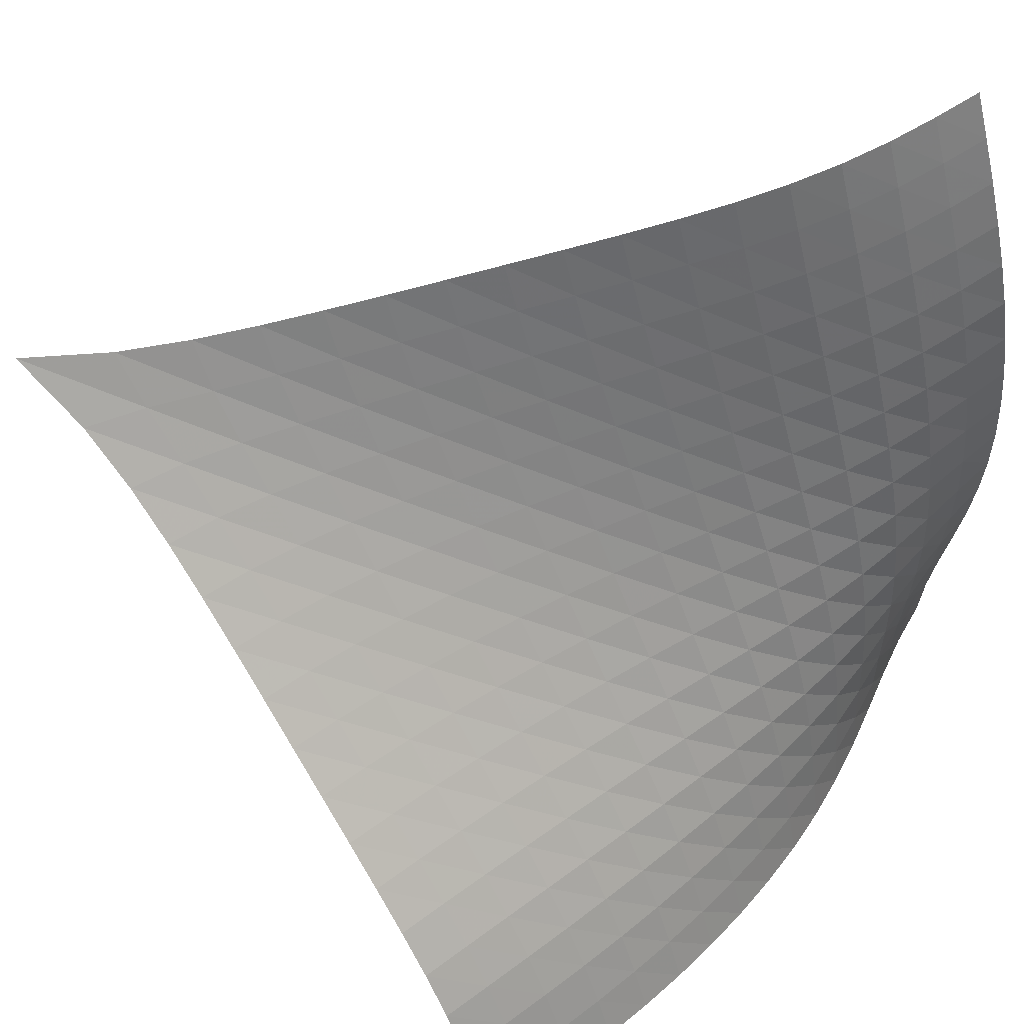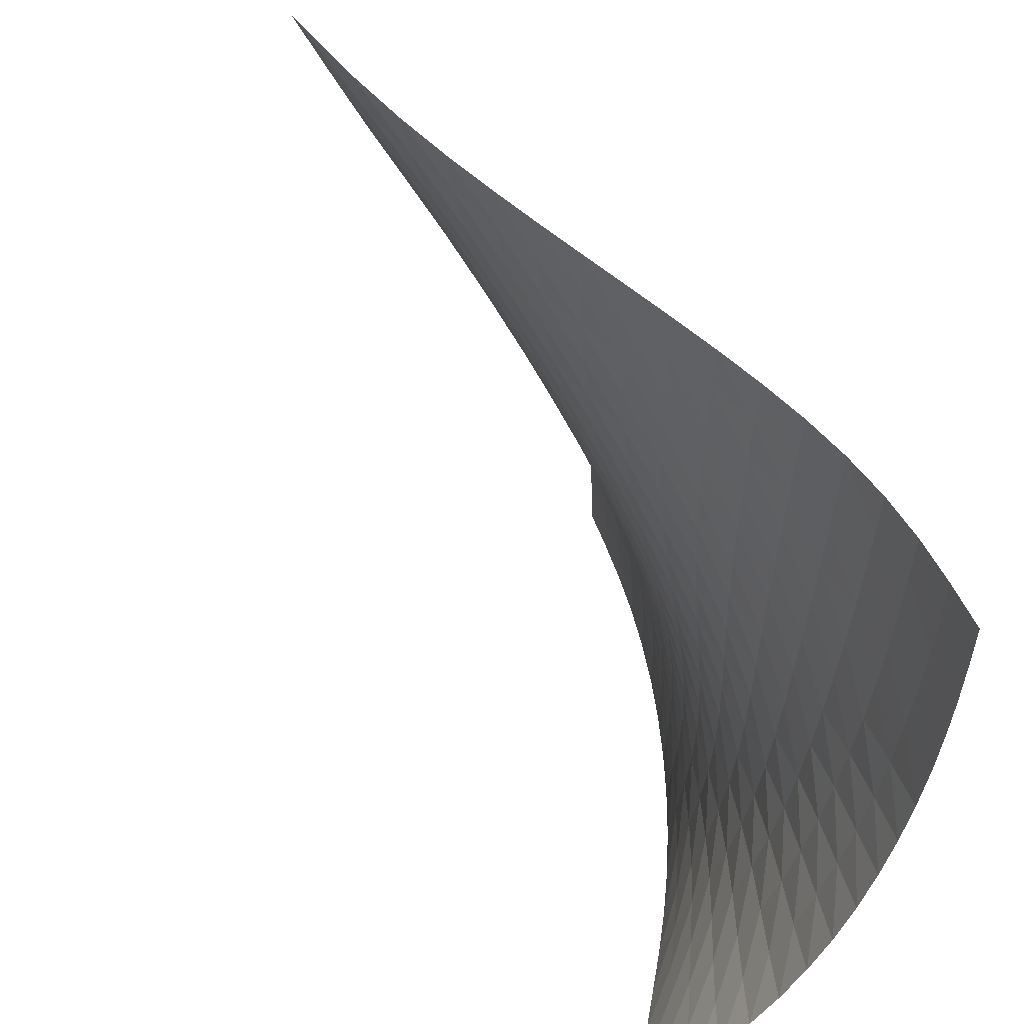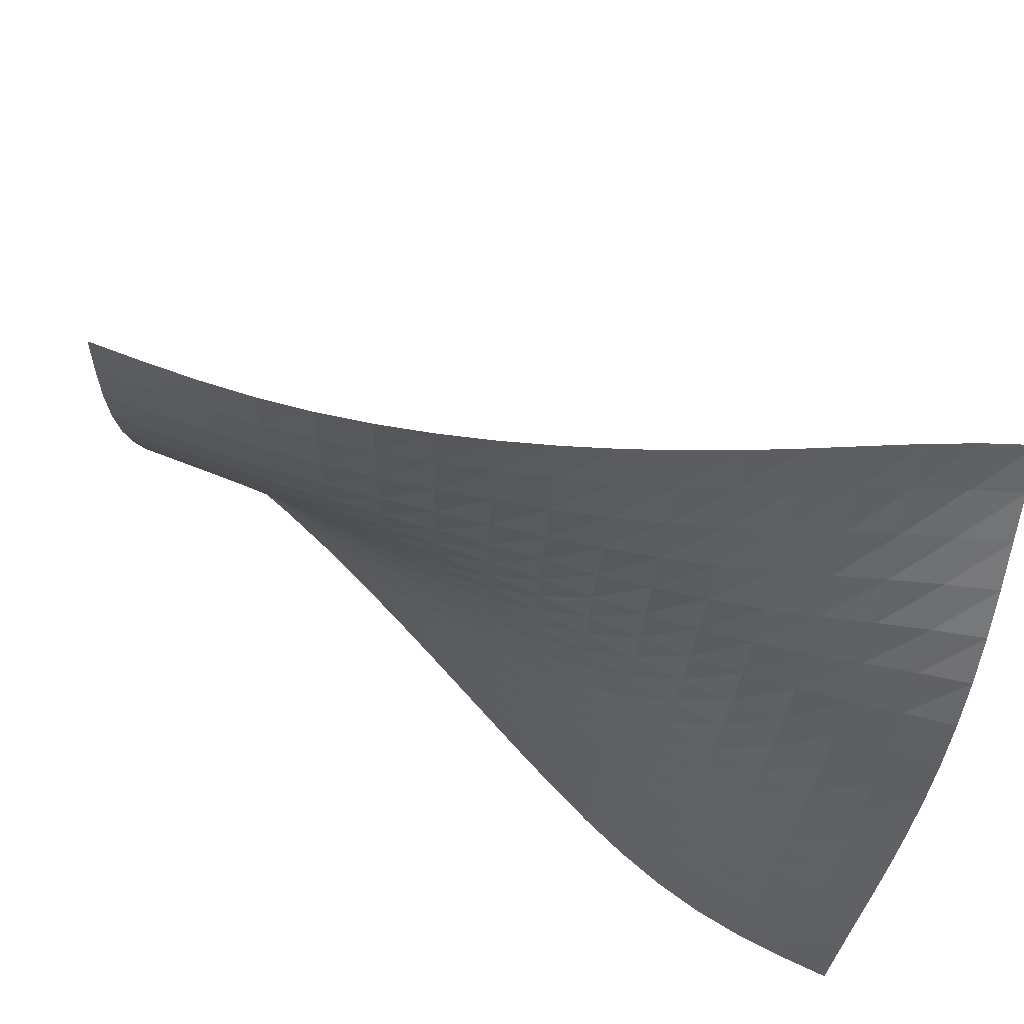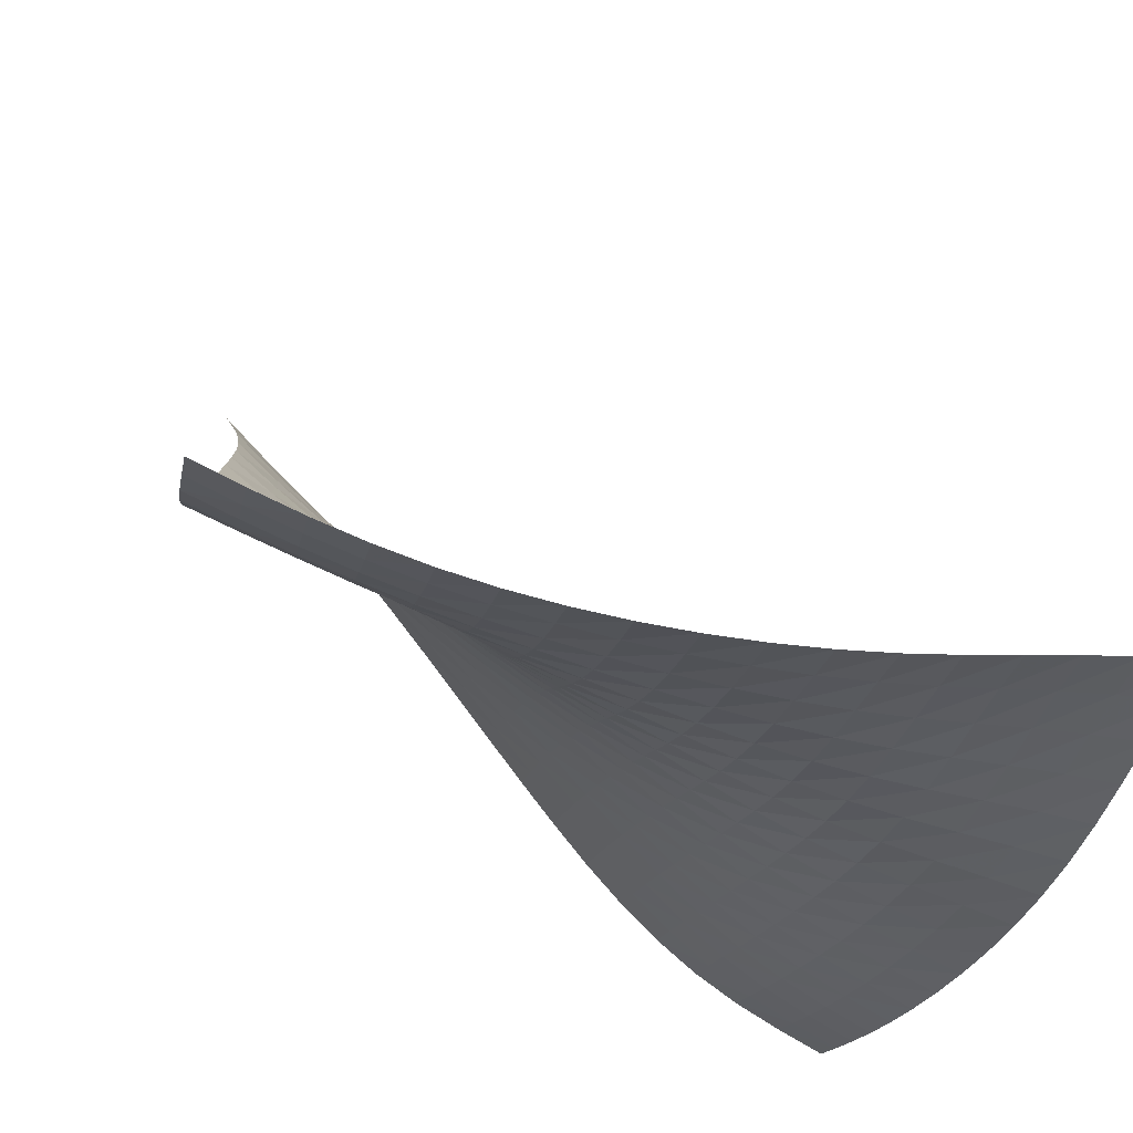
<metadata>
{"format":"obj","ext":"obj","renderer":"f3d","projection":"perspective","resolution":1024,"background":"white","views":[{"elev":52.8,"azim":-55.6,"up":"+Z"},{"elev":-42.1,"azim":-111.0,"up":"+Z"},{"elev":-47.0,"azim":83.2,"up":"+Y"},{"elev":-36.2,"azim":73.9,"up":"+Y"}]}
</metadata>
<code>
v -6.47 -0.06212 6.47
v 4.425 -9.615 8.28
v -8.28 -9.615 -4.425
v 4.679 -10.27 -4.679
v -8.212 -9.311 -3.673
v -8.138 -8.976 -2.93
v -8.049 -8.583 -2.212
v -7.944 -8.124 -1.527
v -7.821 -7.608 -0.876
v -7.684 -7.049 -0.2519
v -7.535 -6.462 0.3549
v -7.378 -5.855 0.9535
v -7.214 -5.236 1.551
v -7.048 -4.608 2.154
v -6.883 -3.971 2.767
v -6.723 -3.32 3.396
v -6.577 -2.647 4.052
v -6.458 -1.929 4.752
v -6.396 -1.113 5.532
v -5.532 -1.113 6.396
v -4.752 -1.929 6.458
v -4.052 -2.647 6.577
v -3.396 -3.32 6.723
v -2.767 -3.971 6.883
v -2.154 -4.608 7.048
v -1.551 -5.236 7.214
v -0.9535 -5.855 7.378
v -0.3549 -6.462 7.535
v 0.2519 -7.049 7.684
v 0.876 -7.608 7.821
v 1.527 -8.124 7.944
v 2.212 -8.583 8.049
v 2.93 -8.976 8.138
v 3.673 -9.311 8.212
v 4.386 -9.881 7.514
v 4.357 -10.13 6.746
v 4.345 -10.36 5.97
v 4.353 -10.56 5.184
v 4.38 -10.72 4.385
v 4.422 -10.85 3.575
v 4.472 -10.94 2.755
v 4.527 -11 1.925
v 4.58 -11.01 1.089
v 4.627 -10.98 0.2505
v 4.663 -10.9 -0.5865
v 4.687 -10.78 -1.418
v 4.696 -10.64 -2.24
v 4.693 -10.48 -3.055
v 4.684 -10.35 -3.867
v 3.867 -10.35 -4.684
v 3.055 -10.48 -4.693
v 2.24 -10.64 -4.696
v 1.418 -10.78 -4.687
v 0.5865 -10.9 -4.663
v -0.2505 -10.98 -4.627
v -1.089 -11.01 -4.58
v -1.925 -11 -4.527
v -2.755 -10.94 -4.472
v -3.575 -10.85 -4.422
v -4.385 -10.72 -4.38
v -5.184 -10.56 -4.353
v -5.97 -10.36 -4.345
v -6.746 -10.13 -4.357
v -7.514 -9.881 -4.386
v -5.639 -1.698 5.639
v -5.731 -2.363 4.893
v -5.848 -3.017 4.187
v -5.985 -3.656 3.513
v -6.136 -4.283 2.865
v -6.294 -4.902 2.235
v -6.454 -5.516 1.618
v -6.613 -6.122 1.01
v -6.767 -6.718 0.4029
v -6.913 -7.299 -0.2093
v -7.049 -7.854 -0.8364
v -7.171 -8.37 -1.488
v -7.278 -8.833 -2.173
v -7.368 -9.233 -2.891
v -7.445 -9.575 -3.633
v -4.893 -2.363 5.731
v -5.007 -2.889 5.007
v -5.124 -3.458 4.3
v -5.254 -4.041 3.616
v -5.397 -4.63 2.953
v -5.547 -5.222 2.31
v -5.7 -5.814 1.681
v -5.853 -6.403 1.061
v -6.002 -6.986 0.4457
v -6.145 -7.556 -0.1734
v -6.278 -8.103 -0.8054
v -6.398 -8.615 -1.46
v -6.504 -9.077 -2.146
v -6.595 -9.48 -2.864
v -6.673 -9.824 -3.605
v -4.187 -3.017 5.848
v -4.3 -3.458 5.124
v -4.411 -3.948 4.411
v -4.532 -4.471 3.716
v -4.664 -5.013 3.039
v -4.805 -5.568 2.382
v -4.951 -6.132 1.739
v -5.097 -6.698 1.108
v -5.241 -7.263 0.483
v -5.379 -7.818 -0.1445
v -5.508 -8.353 -0.7834
v -5.624 -8.856 -1.444
v -5.727 -9.312 -2.133
v -5.816 -9.71 -2.852
v -5.894 -10.05 -3.594
v -3.513 -3.656 5.985
v -3.616 -4.041 5.254
v -3.716 -4.471 4.532
v -3.823 -4.936 3.823
v -3.943 -5.429 3.132
v -4.072 -5.943 2.458
v -4.208 -6.472 1.801
v -4.347 -7.01 1.156
v -4.484 -7.551 0.5187
v -4.616 -8.086 -0.1195
v -4.738 -8.604 -0.7681
v -4.849 -9.091 -1.437
v -4.946 -9.533 -2.132
v -5.03 -9.921 -2.856
v -5.107 -10.26 -3.6
v -2.865 -4.283 6.136
v -2.953 -4.63 5.397
v -3.039 -5.013 4.664
v -3.132 -5.429 3.943
v -3.235 -5.874 3.235
v -3.35 -6.345 2.545
v -3.474 -6.836 1.871
v -3.603 -7.342 1.21
v -3.731 -7.854 0.5579
v -3.855 -8.363 -0.09421
v -3.969 -8.857 -0.7557
v -4.071 -9.321 -1.436
v -4.16 -9.742 -2.142
v -4.238 -10.11 -2.873
v -4.31 -10.43 -3.623
v -2.235 -4.902 6.294
v -2.31 -5.222 5.547
v -2.382 -5.568 4.805
v -2.458 -5.943 4.072
v -2.545 -6.345 3.35
v -2.644 -6.773 2.644
v -2.753 -7.225 1.952
v -2.869 -7.694 1.274
v -2.986 -8.173 0.6046
v -3.098 -8.65 -0.06449
v -3.202 -9.113 -0.7424
v -3.293 -9.547 -1.438
v -3.372 -9.939 -2.158
v -3.44 -10.28 -2.9
v -3.505 -10.58 -3.659
v -1.618 -5.516 6.454
v -1.681 -5.814 5.7
v -1.739 -6.132 4.951
v -1.801 -6.472 4.208
v -1.871 -6.836 3.474
v -1.952 -7.225 2.753
v -2.045 -7.637 2.045
v -2.145 -8.068 1.349
v -2.247 -8.508 0.66
v -2.346 -8.948 -0.0285
v -2.436 -9.373 -0.7259
v -2.514 -9.769 -1.44
v -2.58 -10.12 -2.176
v -2.637 -10.43 -2.932
v -2.692 -10.69 -3.701
v -1.01 -6.122 6.613
v -1.061 -6.403 5.853
v -1.108 -6.698 5.097
v -1.156 -7.01 4.347
v -1.21 -7.342 3.603
v -1.274 -7.694 2.869
v -1.349 -8.068 2.145
v -1.431 -8.458 1.431
v -1.516 -8.857 0.7224
v -1.597 -9.254 0.01275
v -1.67 -9.634 -0.7062
v -1.732 -9.982 -1.441
v -1.784 -10.29 -2.195
v -1.829 -10.55 -2.966
v -1.873 -10.78 -3.746
v -0.4029 -6.718 6.767
v -0.4457 -6.986 6.002
v -0.483 -7.263 5.241
v -0.5187 -7.551 4.484
v -0.5579 -7.854 3.731
v -0.6046 -8.173 2.986
v -0.66 -8.508 2.247
v -0.7224 -8.857 1.516
v -0.7872 -9.211 0.7872
v -0.849 -9.56 0.05578
v -0.9031 -9.888 -0.6854
v -0.9475 -10.18 -1.441
v -0.9837 -10.43 -2.213
v -1.016 -10.64 -2.998
v -1.049 -10.83 -3.79
v 0.2093 -7.299 6.913
v 0.1734 -7.556 6.145
v 0.1445 -7.818 5.379
v 0.1195 -8.086 4.616
v 0.09421 -8.363 3.855
v 0.06449 -8.65 3.098
v 0.0285 -8.948 2.346
v -0.01275 -9.254 1.597
v -0.05578 -9.56 0.849
v -0.09608 -9.855 0.09608
v -0.1301 -10.12 -0.6666
v -0.157 -10.36 -1.442
v -0.1788 -10.55 -2.23
v -0.1995 -10.7 -3.027
v -0.2226 -10.84 -3.828
v 0.8364 -7.854 7.049
v 0.8054 -8.103 6.278
v 0.7834 -8.353 5.508
v 0.7681 -8.604 4.738
v 0.7557 -8.857 3.969
v 0.7424 -9.113 3.202
v 0.7259 -9.373 2.436
v 0.7062 -9.634 1.67
v 0.6854 -9.888 0.9031
v 0.6666 -10.12 0.1301
v 0.6518 -10.33 -0.6518
v 0.6407 -10.5 -1.444
v 0.6307 -10.62 -2.244
v 0.6187 -10.71 -3.05
v 0.6038 -10.8 -3.858
v 1.488 -8.37 7.171
v 1.46 -8.615 6.398
v 1.444 -8.856 5.624
v 1.437 -9.091 4.849
v 1.436 -9.321 4.071
v 1.438 -9.547 3.293
v 1.44 -9.769 2.514
v 1.441 -9.982 1.732
v 1.441 -10.18 0.9475
v 1.442 -10.36 0.157
v 1.444 -10.5 -0.6407
v 1.445 -10.59 -1.445
v 1.443 -10.65 -2.254
v 1.436 -10.69 -3.065
v 1.427 -10.72 -3.876
v 2.173 -8.833 7.278
v 2.146 -9.077 6.504
v 2.133 -9.312 5.727
v 2.132 -9.533 4.946
v 2.142 -9.742 4.16
v 2.158 -9.939 3.372
v 2.176 -10.12 2.58
v 2.195 -10.29 1.784
v 2.213 -10.43 0.9837
v 2.23 -10.55 0.1788
v 2.244 -10.62 -0.6307
v 2.254 -10.65 -1.443
v 2.256 -10.65 -2.256
v 2.252 -10.63 -3.069
v 2.244 -10.61 -3.883
v 2.891 -9.233 7.368
v 2.864 -9.48 6.595
v 2.852 -9.71 5.816
v 2.856 -9.921 5.03
v 2.873 -10.11 4.238
v 2.9 -10.28 3.44
v 2.932 -10.43 2.637
v 2.966 -10.55 1.829
v 2.998 -10.64 1.016
v 3.027 -10.7 0.1995
v 3.05 -10.71 -0.6187
v 3.065 -10.69 -1.436
v 3.069 -10.63 -2.252
v 3.065 -10.55 -3.065
v 3.058 -10.5 -3.879
v 3.633 -9.575 7.445
v 3.605 -9.824 6.673
v 3.594 -10.05 5.894
v 3.6 -10.26 5.107
v 3.623 -10.43 4.31
v 3.659 -10.58 3.505
v 3.701 -10.69 2.692
v 3.746 -10.78 1.873
v 3.79 -10.83 1.049
v 3.828 -10.84 0.2226
v 3.858 -10.8 -0.6038
v 3.876 -10.72 -1.427
v 3.883 -10.61 -2.244
v 3.879 -10.5 -3.058
v 3.87 -10.4 -3.87
f 289 49 4
f 289 4 50
f 5 79 64
f 5 64 3
f 79 94 63
f 79 63 64
f 94 109 62
f 94 62 63
f 109 124 61
f 109 61 62
f 124 139 60
f 124 60 61
f 139 154 59
f 139 59 60
f 154 169 58
f 154 58 59
f 169 184 57
f 169 57 58
f 184 199 56
f 184 56 57
f 199 214 55
f 199 55 56
f 214 229 54
f 214 54 55
f 229 244 53
f 229 53 54
f 244 259 52
f 244 52 53
f 259 274 51
f 259 51 52
f 274 289 50
f 274 50 51
f 1 20 65
f 1 65 19
f 19 65 66
f 19 66 18
f 18 66 67
f 18 67 17
f 17 67 68
f 17 68 16
f 16 68 69
f 16 69 15
f 15 69 70
f 15 70 14
f 14 70 71
f 14 71 13
f 13 71 72
f 13 72 12
f 12 72 73
f 12 73 11
f 11 73 74
f 11 74 10
f 10 74 75
f 10 75 9
f 9 75 76
f 9 76 8
f 8 76 77
f 8 77 7
f 7 77 78
f 7 78 6
f 6 78 79
f 6 79 5
f 20 21 80
f 20 80 65
f 65 80 81
f 65 81 66
f 66 81 82
f 66 82 67
f 67 82 83
f 67 83 68
f 68 83 84
f 68 84 69
f 69 84 85
f 69 85 70
f 70 85 86
f 70 86 71
f 71 86 87
f 71 87 72
f 72 87 88
f 72 88 73
f 73 88 89
f 73 89 74
f 74 89 90
f 74 90 75
f 75 90 91
f 75 91 76
f 76 91 92
f 76 92 77
f 77 92 93
f 77 93 78
f 78 93 94
f 78 94 79
f 21 22 95
f 21 95 80
f 80 95 96
f 80 96 81
f 81 96 97
f 81 97 82
f 82 97 98
f 82 98 83
f 83 98 99
f 83 99 84
f 84 99 100
f 84 100 85
f 85 100 101
f 85 101 86
f 86 101 102
f 86 102 87
f 87 102 103
f 87 103 88
f 88 103 104
f 88 104 89
f 89 104 105
f 89 105 90
f 90 105 106
f 90 106 91
f 91 106 107
f 91 107 92
f 92 107 108
f 92 108 93
f 93 108 109
f 93 109 94
f 22 23 110
f 22 110 95
f 95 110 111
f 95 111 96
f 96 111 112
f 96 112 97
f 97 112 113
f 97 113 98
f 98 113 114
f 98 114 99
f 99 114 115
f 99 115 100
f 100 115 116
f 100 116 101
f 101 116 117
f 101 117 102
f 102 117 118
f 102 118 103
f 103 118 119
f 103 119 104
f 104 119 120
f 104 120 105
f 105 120 121
f 105 121 106
f 106 121 122
f 106 122 107
f 107 122 123
f 107 123 108
f 108 123 124
f 108 124 109
f 23 24 125
f 23 125 110
f 110 125 126
f 110 126 111
f 111 126 127
f 111 127 112
f 112 127 128
f 112 128 113
f 113 128 129
f 113 129 114
f 114 129 130
f 114 130 115
f 115 130 131
f 115 131 116
f 116 131 132
f 116 132 117
f 117 132 133
f 117 133 118
f 118 133 134
f 118 134 119
f 119 134 135
f 119 135 120
f 120 135 136
f 120 136 121
f 121 136 137
f 121 137 122
f 122 137 138
f 122 138 123
f 123 138 139
f 123 139 124
f 24 25 140
f 24 140 125
f 125 140 141
f 125 141 126
f 126 141 142
f 126 142 127
f 127 142 143
f 127 143 128
f 128 143 144
f 128 144 129
f 129 144 145
f 129 145 130
f 130 145 146
f 130 146 131
f 131 146 147
f 131 147 132
f 132 147 148
f 132 148 133
f 133 148 149
f 133 149 134
f 134 149 150
f 134 150 135
f 135 150 151
f 135 151 136
f 136 151 152
f 136 152 137
f 137 152 153
f 137 153 138
f 138 153 154
f 138 154 139
f 25 26 155
f 25 155 140
f 140 155 156
f 140 156 141
f 141 156 157
f 141 157 142
f 142 157 158
f 142 158 143
f 143 158 159
f 143 159 144
f 144 159 160
f 144 160 145
f 145 160 161
f 145 161 146
f 146 161 162
f 146 162 147
f 147 162 163
f 147 163 148
f 148 163 164
f 148 164 149
f 149 164 165
f 149 165 150
f 150 165 166
f 150 166 151
f 151 166 167
f 151 167 152
f 152 167 168
f 152 168 153
f 153 168 169
f 153 169 154
f 26 27 170
f 26 170 155
f 155 170 171
f 155 171 156
f 156 171 172
f 156 172 157
f 157 172 173
f 157 173 158
f 158 173 174
f 158 174 159
f 159 174 175
f 159 175 160
f 160 175 176
f 160 176 161
f 161 176 177
f 161 177 162
f 162 177 178
f 162 178 163
f 163 178 179
f 163 179 164
f 164 179 180
f 164 180 165
f 165 180 181
f 165 181 166
f 166 181 182
f 166 182 167
f 167 182 183
f 167 183 168
f 168 183 184
f 168 184 169
f 27 28 185
f 27 185 170
f 170 185 186
f 170 186 171
f 171 186 187
f 171 187 172
f 172 187 188
f 172 188 173
f 173 188 189
f 173 189 174
f 174 189 190
f 174 190 175
f 175 190 191
f 175 191 176
f 176 191 192
f 176 192 177
f 177 192 193
f 177 193 178
f 178 193 194
f 178 194 179
f 179 194 195
f 179 195 180
f 180 195 196
f 180 196 181
f 181 196 197
f 181 197 182
f 182 197 198
f 182 198 183
f 183 198 199
f 183 199 184
f 28 29 200
f 28 200 185
f 185 200 201
f 185 201 186
f 186 201 202
f 186 202 187
f 187 202 203
f 187 203 188
f 188 203 204
f 188 204 189
f 189 204 205
f 189 205 190
f 190 205 206
f 190 206 191
f 191 206 207
f 191 207 192
f 192 207 208
f 192 208 193
f 193 208 209
f 193 209 194
f 194 209 210
f 194 210 195
f 195 210 211
f 195 211 196
f 196 211 212
f 196 212 197
f 197 212 213
f 197 213 198
f 198 213 214
f 198 214 199
f 29 30 215
f 29 215 200
f 200 215 216
f 200 216 201
f 201 216 217
f 201 217 202
f 202 217 218
f 202 218 203
f 203 218 219
f 203 219 204
f 204 219 220
f 204 220 205
f 205 220 221
f 205 221 206
f 206 221 222
f 206 222 207
f 207 222 223
f 207 223 208
f 208 223 224
f 208 224 209
f 209 224 225
f 209 225 210
f 210 225 226
f 210 226 211
f 211 226 227
f 211 227 212
f 212 227 228
f 212 228 213
f 213 228 229
f 213 229 214
f 30 31 230
f 30 230 215
f 215 230 231
f 215 231 216
f 216 231 232
f 216 232 217
f 217 232 233
f 217 233 218
f 218 233 234
f 218 234 219
f 219 234 235
f 219 235 220
f 220 235 236
f 220 236 221
f 221 236 237
f 221 237 222
f 222 237 238
f 222 238 223
f 223 238 239
f 223 239 224
f 224 239 240
f 224 240 225
f 225 240 241
f 225 241 226
f 226 241 242
f 226 242 227
f 227 242 243
f 227 243 228
f 228 243 244
f 228 244 229
f 31 32 245
f 31 245 230
f 230 245 246
f 230 246 231
f 231 246 247
f 231 247 232
f 232 247 248
f 232 248 233
f 233 248 249
f 233 249 234
f 234 249 250
f 234 250 235
f 235 250 251
f 235 251 236
f 236 251 252
f 236 252 237
f 237 252 253
f 237 253 238
f 238 253 254
f 238 254 239
f 239 254 255
f 239 255 240
f 240 255 256
f 240 256 241
f 241 256 257
f 241 257 242
f 242 257 258
f 242 258 243
f 243 258 259
f 243 259 244
f 32 33 260
f 32 260 245
f 245 260 261
f 245 261 246
f 246 261 262
f 246 262 247
f 247 262 263
f 247 263 248
f 248 263 264
f 248 264 249
f 249 264 265
f 249 265 250
f 250 265 266
f 250 266 251
f 251 266 267
f 251 267 252
f 252 267 268
f 252 268 253
f 253 268 269
f 253 269 254
f 254 269 270
f 254 270 255
f 255 270 271
f 255 271 256
f 256 271 272
f 256 272 257
f 257 272 273
f 257 273 258
f 258 273 274
f 258 274 259
f 33 34 275
f 33 275 260
f 260 275 276
f 260 276 261
f 261 276 277
f 261 277 262
f 262 277 278
f 262 278 263
f 263 278 279
f 263 279 264
f 264 279 280
f 264 280 265
f 265 280 281
f 265 281 266
f 266 281 282
f 266 282 267
f 267 282 283
f 267 283 268
f 268 283 284
f 268 284 269
f 269 284 285
f 269 285 270
f 270 285 286
f 270 286 271
f 271 286 287
f 271 287 272
f 272 287 288
f 272 288 273
f 273 288 289
f 273 289 274
f 34 2 35
f 34 35 275
f 275 35 36
f 275 36 276
f 276 36 37
f 276 37 277
f 277 37 38
f 277 38 278
f 278 38 39
f 278 39 279
f 279 39 40
f 279 40 280
f 280 40 41
f 280 41 281
f 281 41 42
f 281 42 282
f 282 42 43
f 282 43 283
f 283 43 44
f 283 44 284
f 284 44 45
f 284 45 285
f 285 45 46
f 285 46 286
f 286 46 47
f 286 47 287
f 287 47 48
f 287 48 288
f 288 48 49
f 288 49 289

</code>
